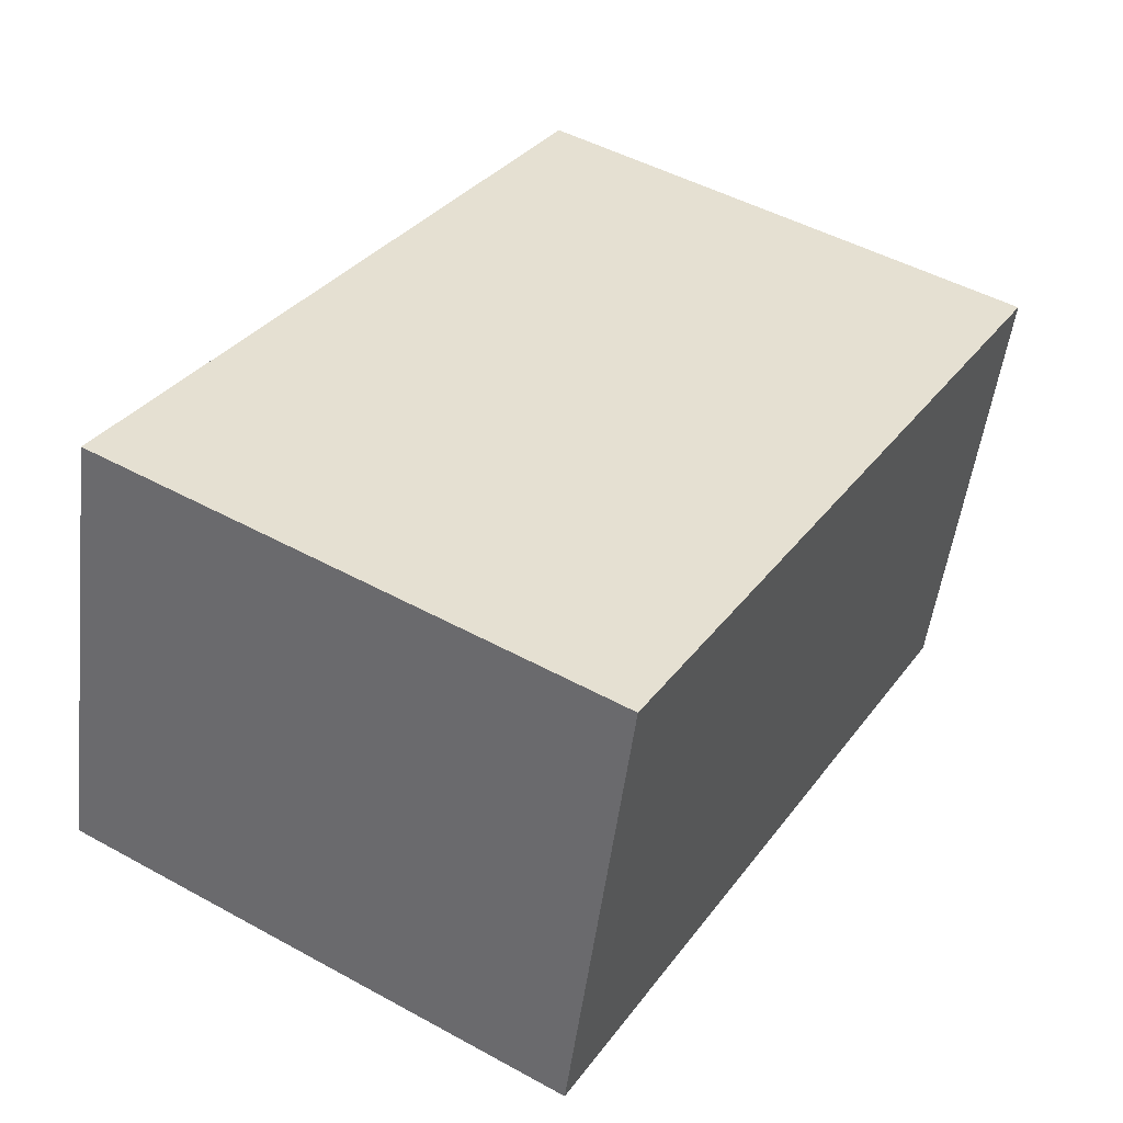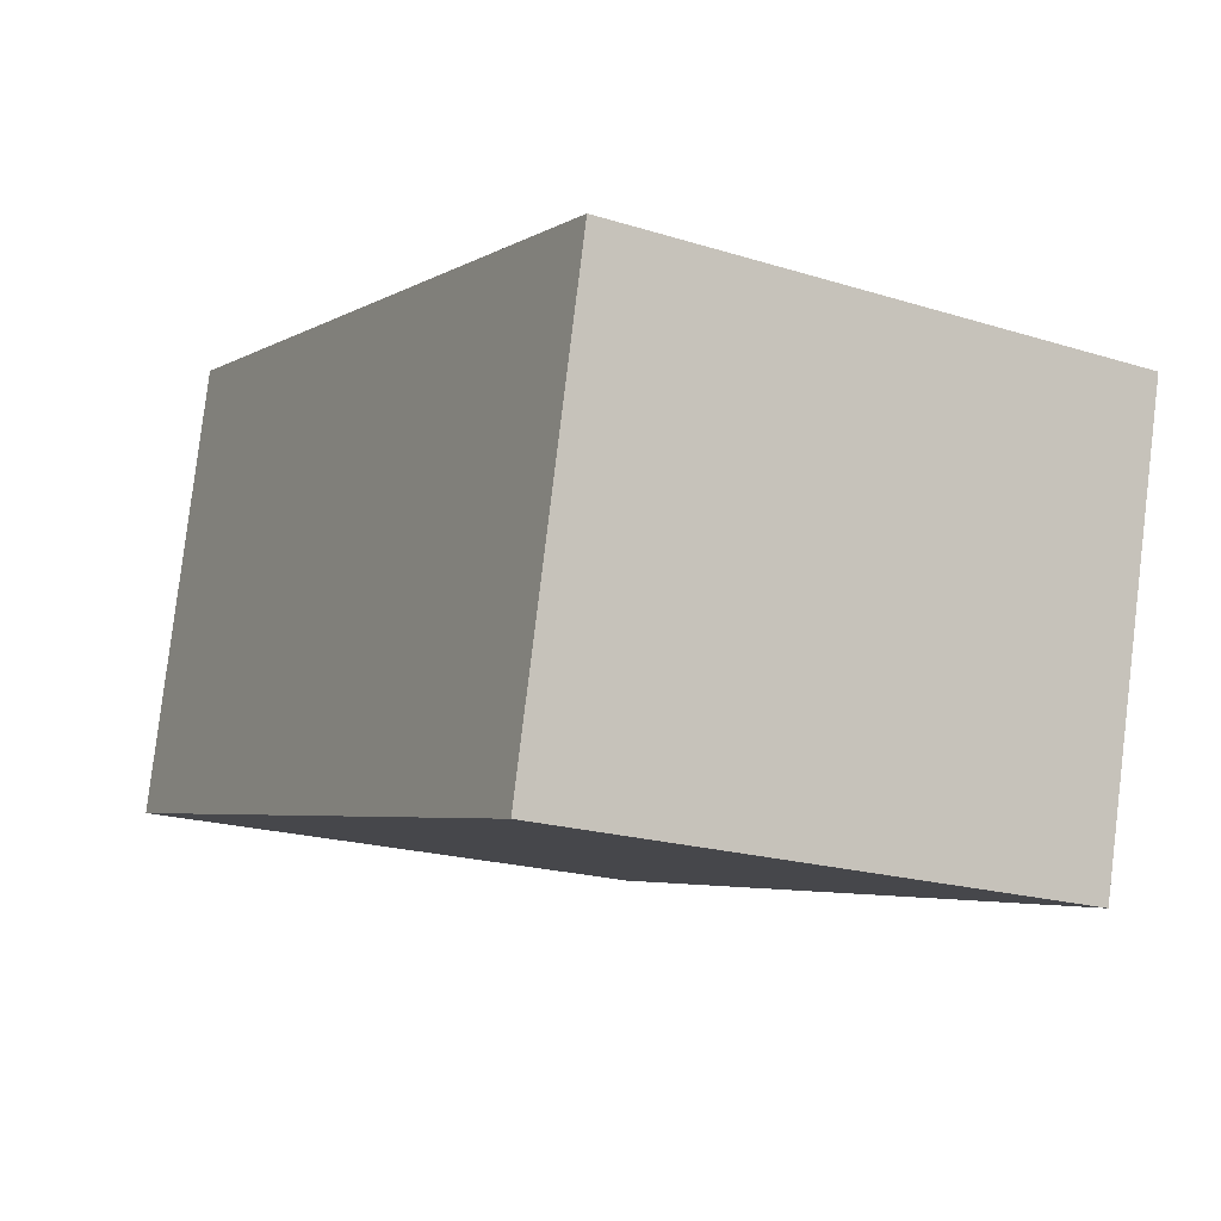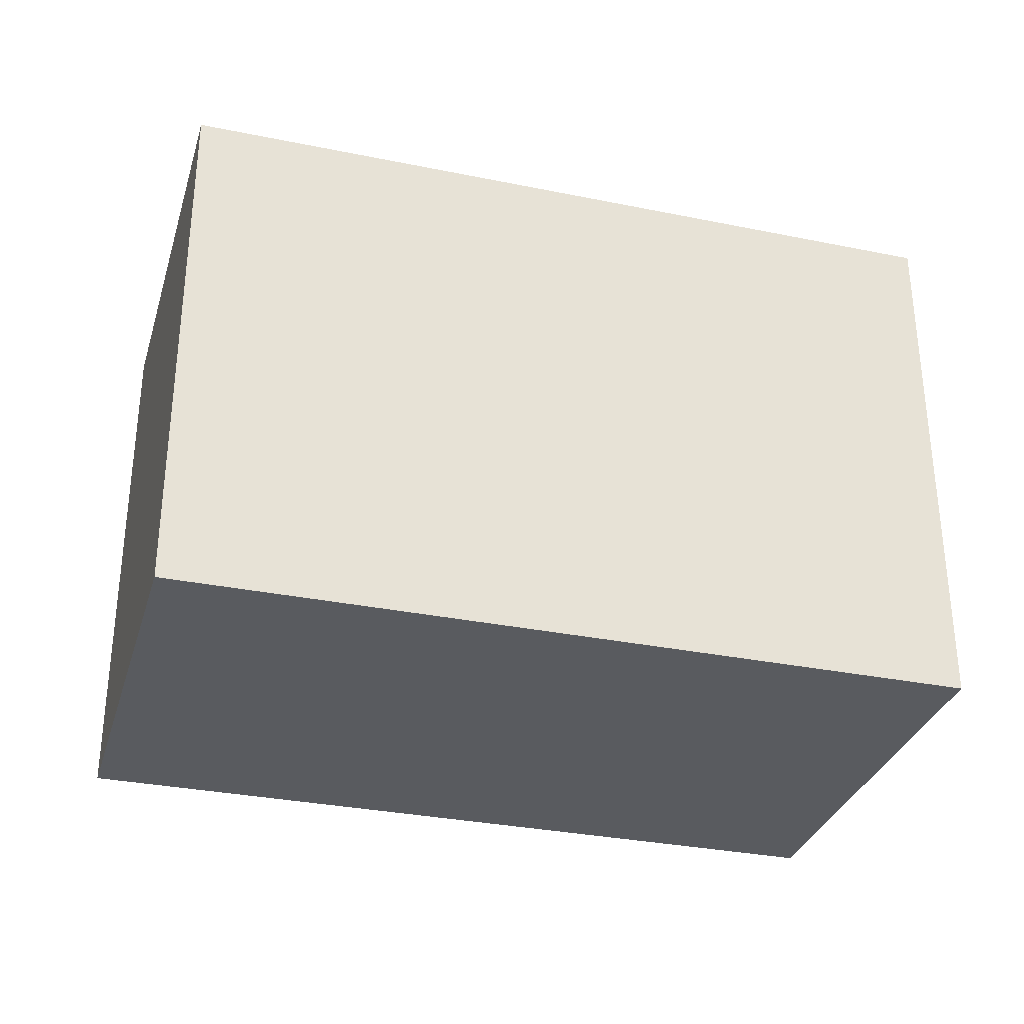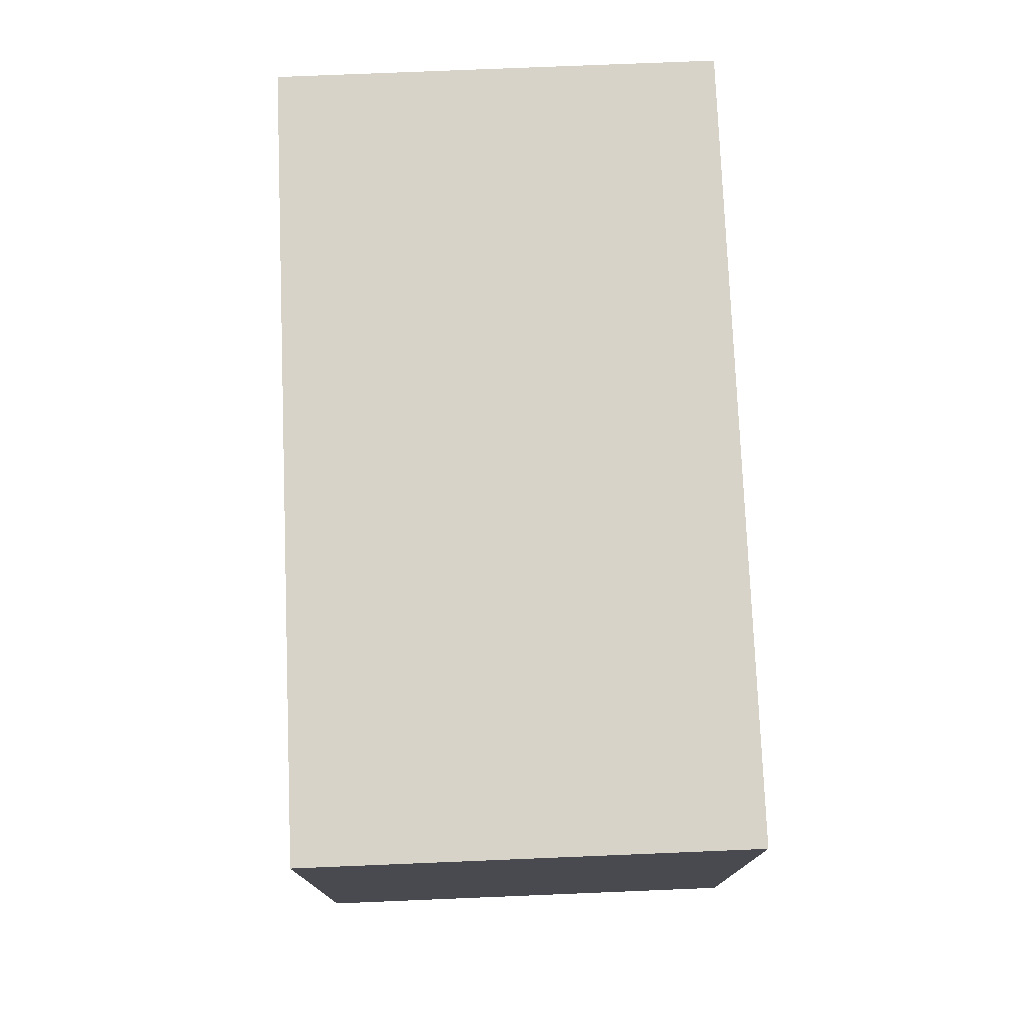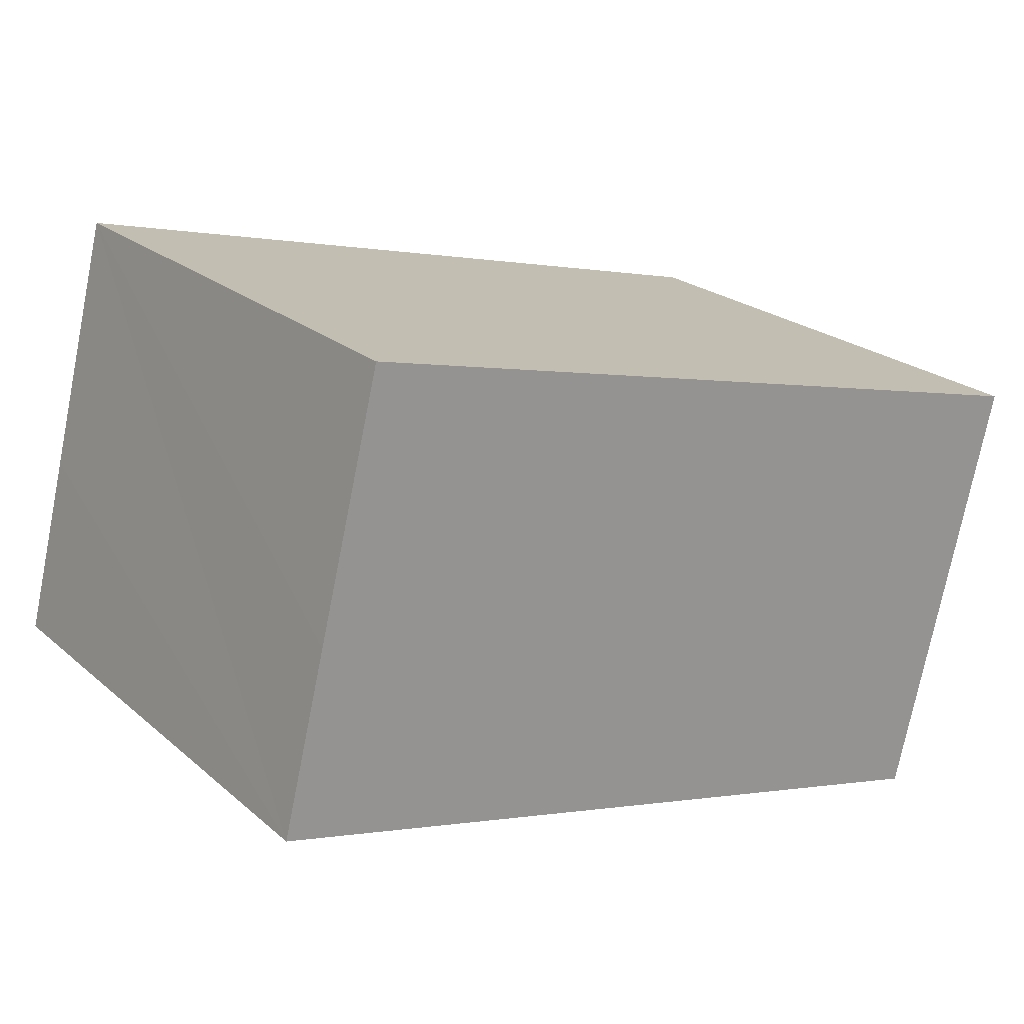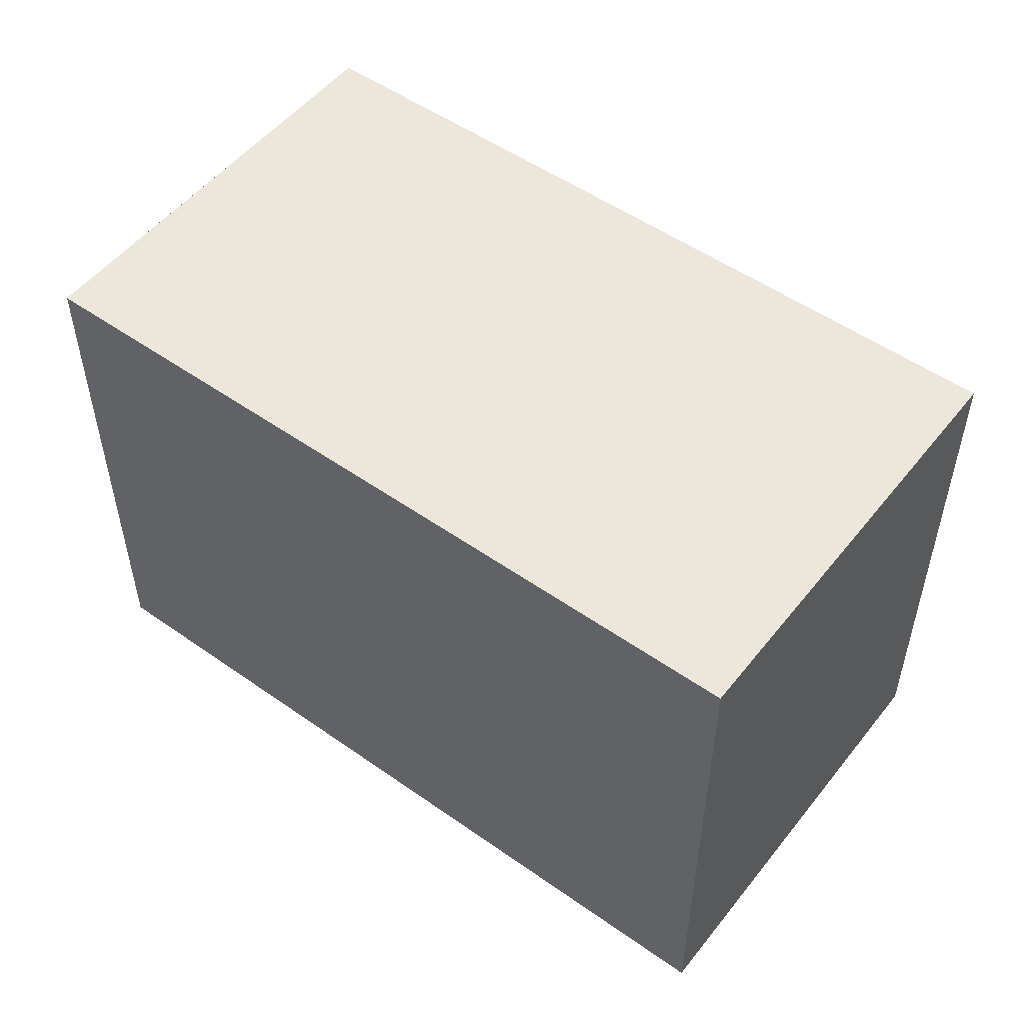
<metadata>
{"format":"obj","ext":"obj","renderer":"f3d","projection":"perspective","resolution":1024,"background":"white","views":[{"elev":48.9,"azim":-58.7,"up":"+Z"},{"elev":-20.1,"azim":60.3,"up":"+Z"},{"elev":-32.0,"azim":-2.0,"up":"+Y"},{"elev":76.2,"azim":101.6,"up":"+Y"},{"elev":22.8,"azim":-35.4,"up":"+Z"},{"elev":52.1,"azim":-128.8,"up":"+Y"}]}
</metadata>
<code>
v  5.12 3.151 1.392
v  0.259 3.151 1.044
v  0.623 3.151 2.509
v  0.104 3.151 0.419
v  0 3.151 1.929e-16
v  4.497 3.151 -1.117
v  4.739 3.151 -0.143
v  4.497 6.84e-17 -1.117
v  4.739 8.756e-18 -0.143
v  5.12 -8.524e-17 1.392
v  0 0 0
v  0.104 -2.566e-17 0.419
v  0.259 -6.393e-17 1.044
v  0.623 -1.536e-16 2.509
g defaultobject
f 1 2 3
f 2 1 4
f 4 1 5
f 5 1 6
f 6 1 7
f 7 8 6
f 8 7 1
f 8 1 9
f 9 1 10
f 8 5 6
f 5 8 11
f 11 4 5
f 4 11 2
f 2 11 3
f 3 11 12
f 3 12 13
f 3 13 14
f 14 1 3
f 1 14 10
f 9 11 8
f 11 9 10
f 11 10 14
f 11 14 12
f 12 14 13

</code>
